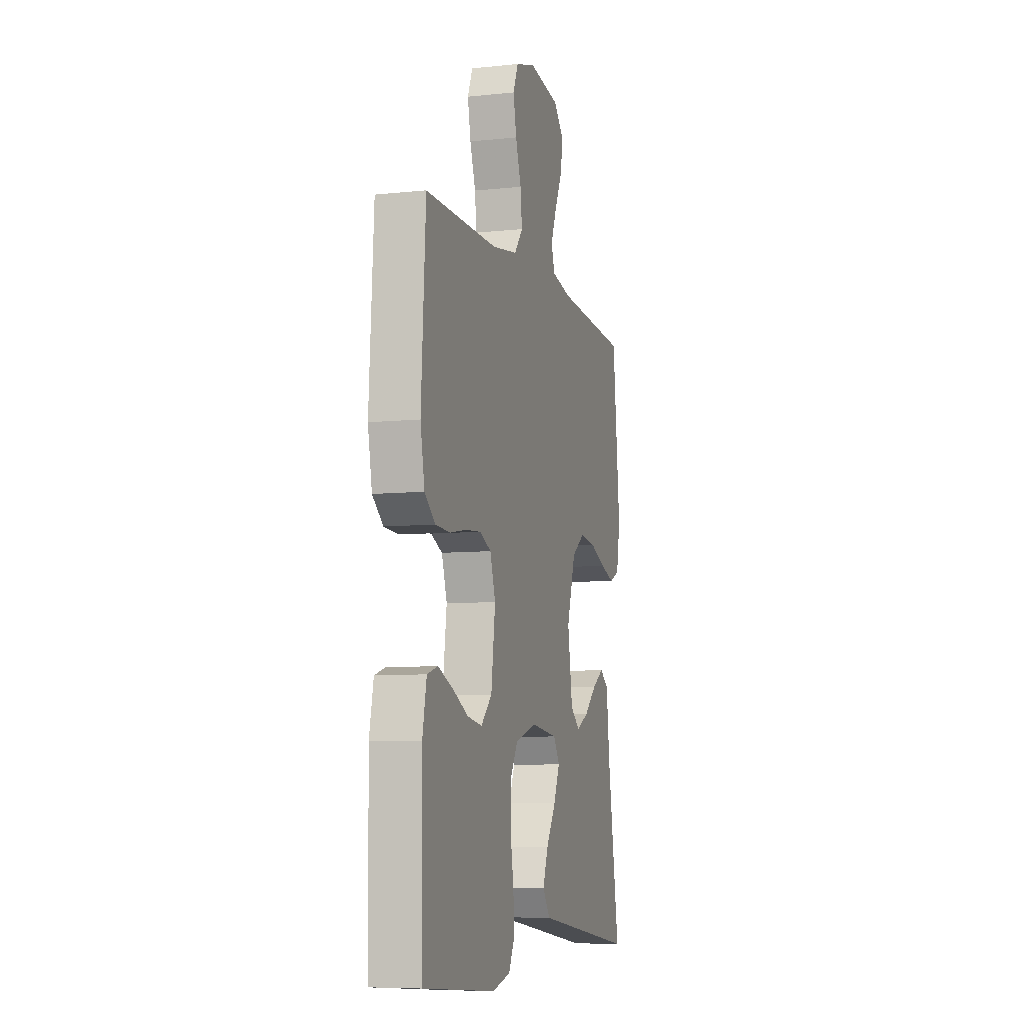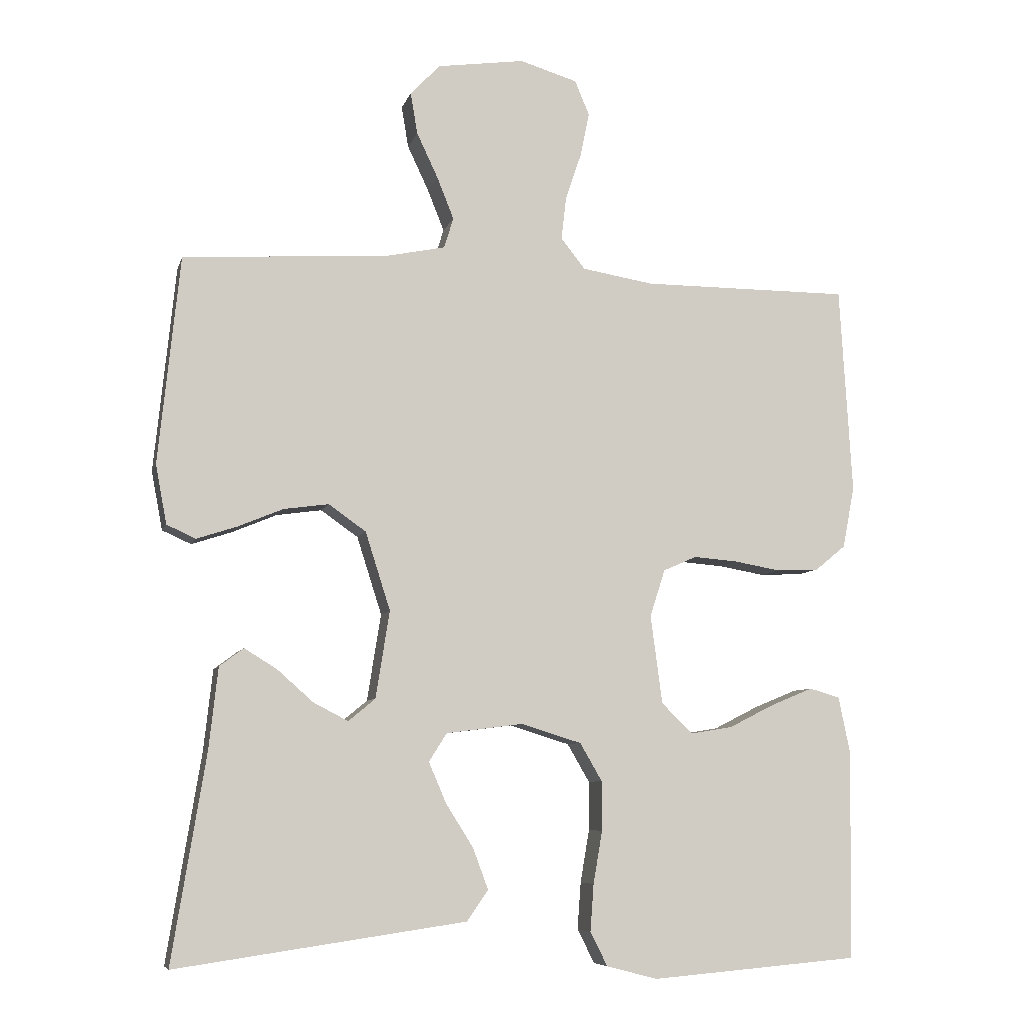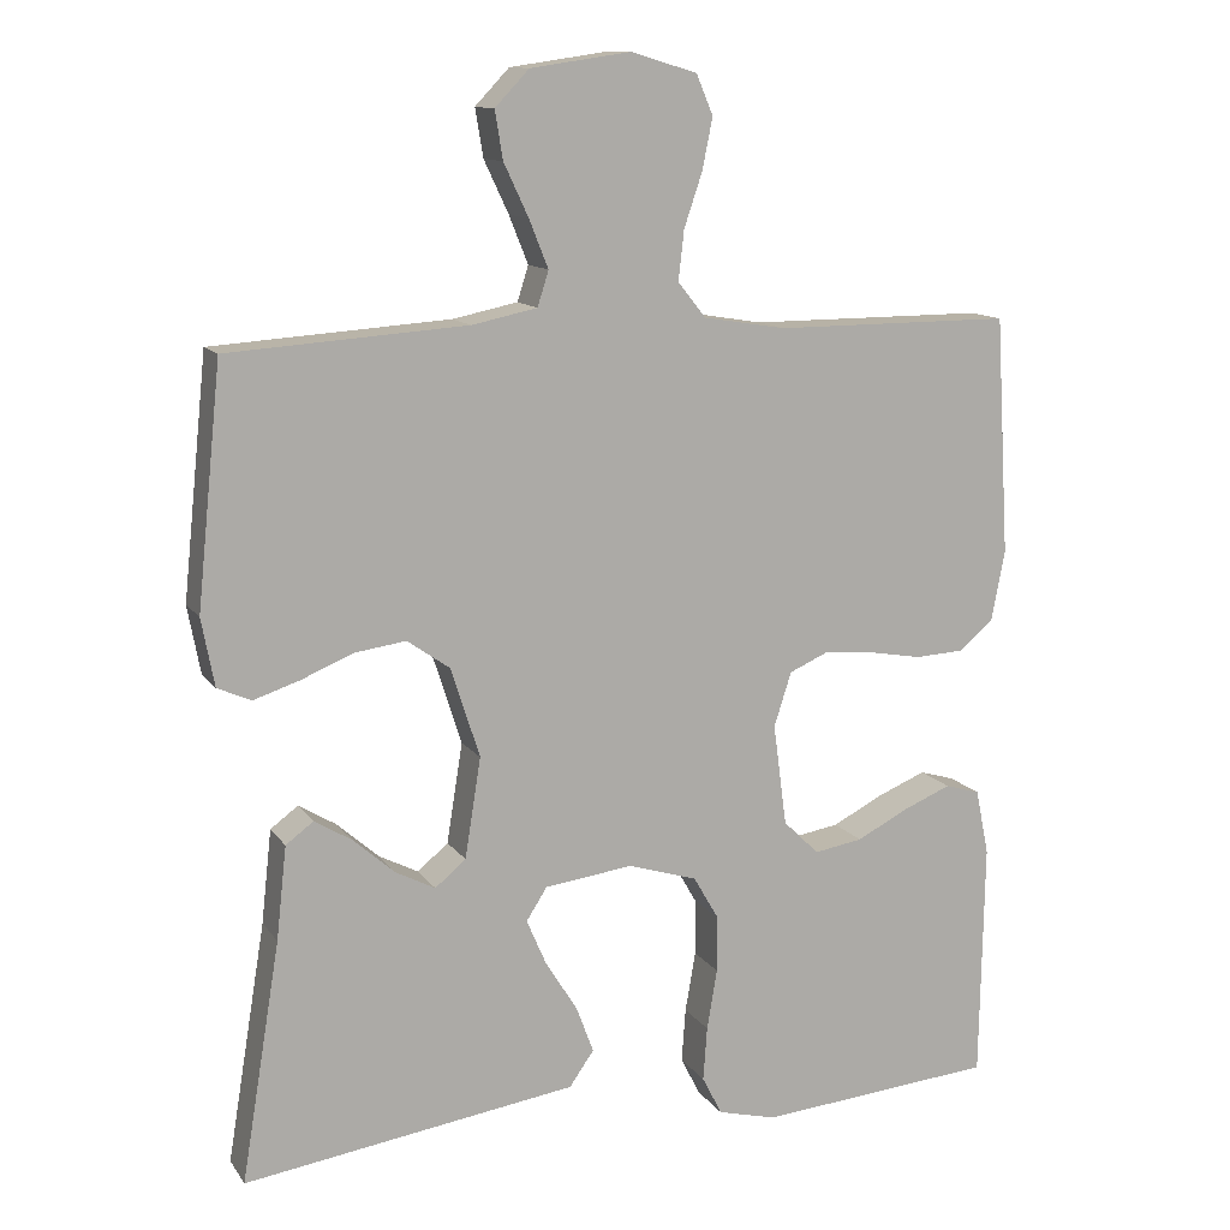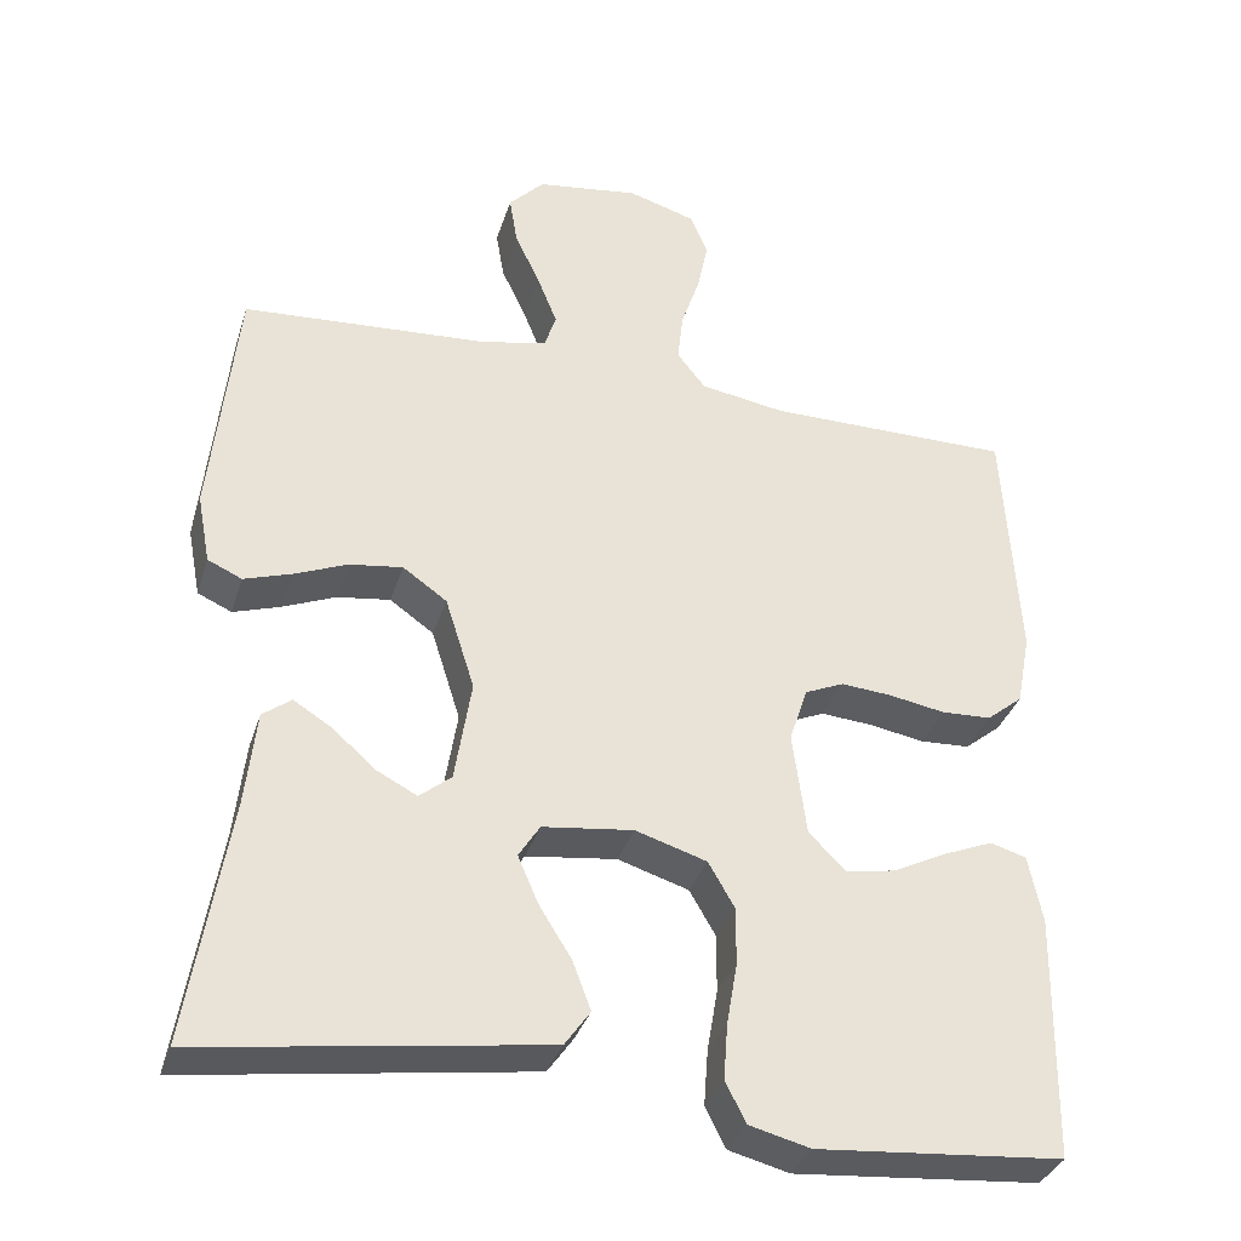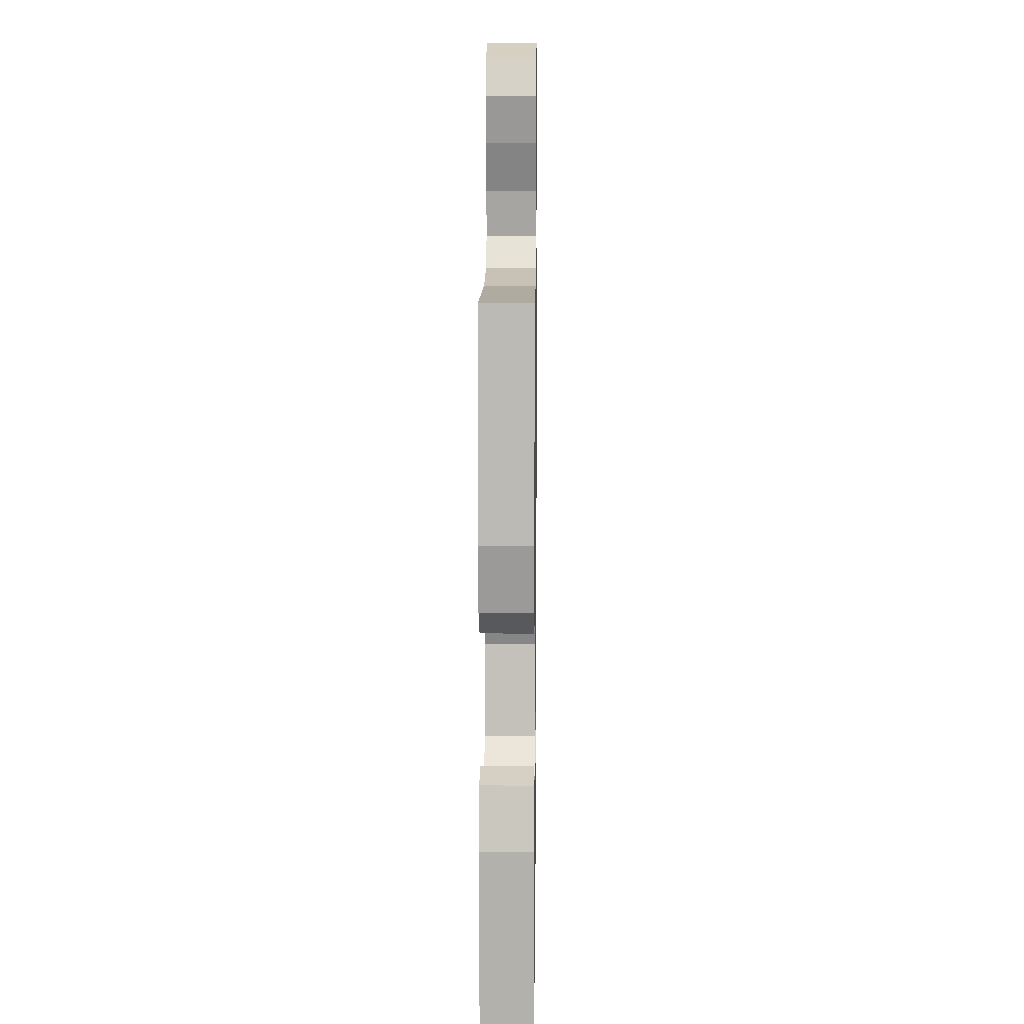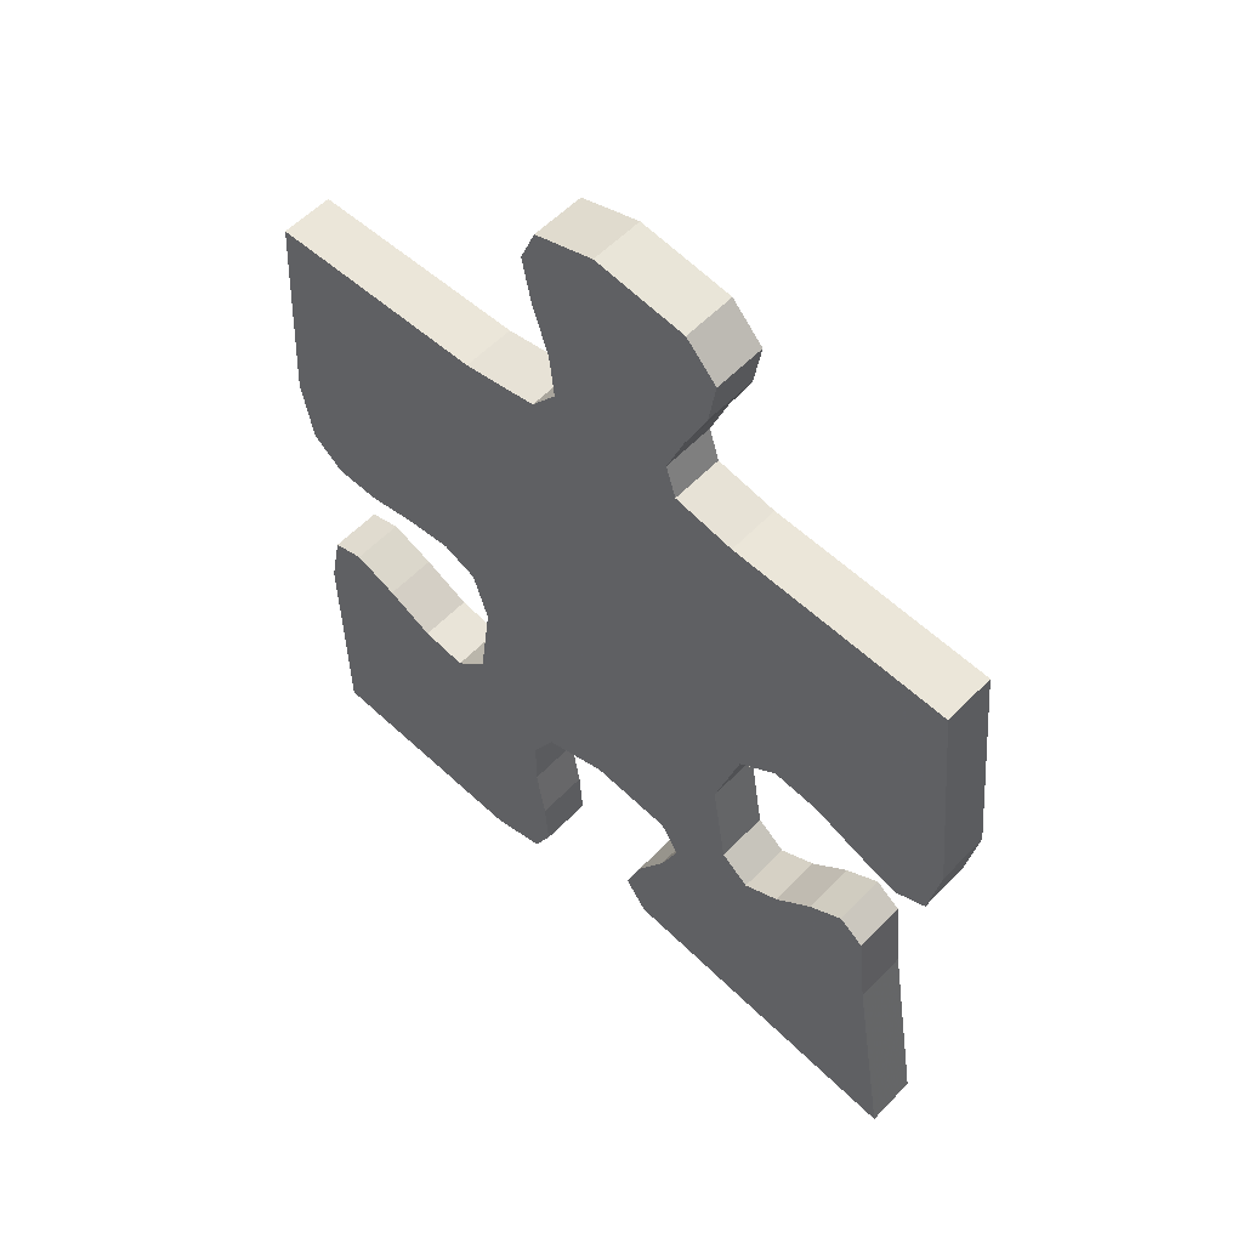
<metadata>
{"format":"obj","ext":"obj","renderer":"f3d","projection":"perspective","resolution":1024,"background":"white","views":[{"elev":-7.7,"azim":106.4,"up":"+Z"},{"elev":-7.3,"azim":-13.7,"up":"+Z"},{"elev":12.4,"azim":-21.7,"up":"+Z"},{"elev":-34.5,"azim":-16.6,"up":"+Z"},{"elev":9.8,"azim":90.8,"up":"+Z"},{"elev":55.7,"azim":-137.2,"up":"+Z"}]}
</metadata>
<code>
v 0.5 0.07 -0.5
v 0.2 0.07 -0.525
v 0.126 0.07 -0.506
v 0.101 0.07 -0.457
v 0.106 0.07 -0.389
v 0.119 0.07 -0.313
v 0.119 0.07 -0.242
v 0.087 0.07 -0.187
v 0 0.07 -0.16
v -0.111 0.07 -0.174
v -0.137 0.07 -0.215
v -0.112 0.07 -0.273
v -0.072 0.07 -0.337
v -0.05 0.07 -0.396
v -0.081 0.07 -0.44
v -0.2 0.07 -0.457
v -0.5 0.07 -0.5
v -0.451 0.07 -0.2
v -0.438 0.07 -0.083
v -0.403 0.07 -0.057
v -0.356 0.07 -0.086
v -0.304 0.07 -0.132
v -0.254 0.07 -0.158
v -0.215 0.07 -0.126
v -0.195 0.07 0
v -0.231 0.07 0.113
v -0.285 0.07 0.151
v -0.35 0.07 0.142
v -0.415 0.07 0.115
v -0.473 0.07 0.096
v -0.515 0.07 0.115
v -0.531 0.07 0.2
v -0.5 0.07 0.5
v -0.2 0.07 0.52
v -0.118 0.07 0.537
v -0.104 0.07 0.581
v -0.128 0.07 0.641
v -0.159 0.07 0.707
v -0.169 0.07 0.767
v -0.126 0.07 0.812
v 0 0.07 0.83
v 0.083 0.07 0.805
v 0.104 0.07 0.755
v 0.091 0.07 0.691
v 0.068 0.07 0.623
v 0.061 0.07 0.561
v 0.096 0.07 0.517
v 0.2 0.07 0.5
v 0.5 0.07 0.5
v 0.518 0.07 0.2
v 0.501 0.07 0.111
v 0.457 0.07 0.075
v 0.396 0.07 0.072
v 0.328 0.07 0.084
v 0.265 0.07 0.089
v 0.217 0.07 0.068
v 0.195 0.07 0
v 0.212 0.07 -0.128
v 0.257 0.07 -0.172
v 0.318 0.07 -0.162
v 0.383 0.07 -0.129
v 0.444 0.07 -0.104
v 0.488 0.07 -0.117
v 0.505 0.07 -0.2
v 0.5 0 -0.5
v 0.2 0 -0.525
v 0.126 0 -0.506
v 0.101 0 -0.457
v 0.106 0 -0.389
v 0.119 0 -0.313
v 0.119 0 -0.242
v 0.087 0 -0.187
v 0 0 -0.16
v -0.111 0 -0.174
v -0.137 0 -0.215
v -0.112 0 -0.273
v -0.072 0 -0.337
v -0.05 0 -0.396
v -0.081 0 -0.44
v -0.2 0 -0.457
v -0.5 0 -0.5
v -0.451 0 -0.2
v -0.438 0 -0.083
v -0.403 0 -0.057
v -0.356 0 -0.086
v -0.304 0 -0.132
v -0.254 0 -0.158
v -0.215 0 -0.126
v -0.195 0 0
v -0.231 0 0.113
v -0.285 0 0.151
v -0.35 0 0.142
v -0.415 0 0.115
v -0.473 0 0.096
v -0.515 0 0.115
v -0.531 0 0.2
v -0.5 0 0.5
v -0.2 0 0.52
v -0.118 0 0.537
v -0.104 0 0.581
v -0.128 0 0.641
v -0.159 0 0.707
v -0.169 0 0.767
v -0.126 0 0.812
v 0 0 0.83
v 0.083 0 0.805
v 0.104 0 0.755
v 0.091 0 0.691
v 0.068 0 0.623
v 0.061 0 0.561
v 0.096 0 0.517
v 0.2 0 0.5
v 0.5 0 0.5
v 0.518 0 0.2
v 0.501 0 0.111
v 0.457 0 0.075
v 0.396 0 0.072
v 0.328 0 0.084
v 0.265 0 0.089
v 0.217 0 0.068
v 0.195 0 0
v 0.212 0 -0.128
v 0.257 0 -0.172
v 0.318 0 -0.162
v 0.383 0 -0.129
v 0.444 0 -0.104
v 0.488 0 -0.117
v 0.505 0 -0.2
f 60 61 62 63
f 60 63 64 1
f 51 52 53 54
f 51 54 55
f 48 49 50 51
f 47 48 51 55
f 46 47 55 56
f 42 43 44 45
f 42 45 46
f 41 42 46
f 40 41 46
f 37 38 39 40
f 36 37 40 46
f 35 36 46 56
f 31 32 33 34
f 28 29 30 31
f 28 31 34 35
f 19 20 21 22
f 18 19 22 23
f 16 17 18 23
f 15 16 23 24
f 12 13 14 15
f 11 12 15 24
f 3 4 5 6
f 3 6 7
f 2 3 7
f 59 60 1 2
f 58 59 2 7
f 57 58 7 8
f 56 57 8 9
f 35 56 9 10
f 27 28 35
f 26 27 35
f 25 26 35 10
f 10 11 24 25
f 127 126 125 124
f 65 128 127 124
f 118 117 116 115
f 119 118 115
f 115 114 113 112
f 119 115 112 111
f 120 119 111 110
f 109 108 107 106
f 110 109 106
f 110 106 105
f 110 105 104
f 104 103 102 101
f 110 104 101 100
f 120 110 100 99
f 98 97 96 95
f 95 94 93 92
f 99 98 95 92
f 86 85 84 83
f 87 86 83 82
f 87 82 81 80
f 88 87 80 79
f 79 78 77 76
f 88 79 76 75
f 70 69 68 67
f 71 70 67
f 71 67 66
f 66 65 124 123
f 71 66 123 122
f 72 71 122 121
f 73 72 121 120
f 74 73 120 99
f 99 92 91
f 99 91 90
f 74 99 90 89
f 89 88 75 74
f 1 65 66 2
f 2 66 67 3
f 3 67 68 4
f 4 68 69 5
f 5 69 70 6
f 6 70 71 7
f 7 71 72 8
f 8 72 73 9
f 9 73 74 10
f 10 74 75 11
f 11 75 76 12
f 12 76 77 13
f 13 77 78 14
f 14 78 79 15
f 15 79 80 16
f 16 80 81 17
f 17 81 82 18
f 18 82 83 19
f 19 83 84 20
f 20 84 85 21
f 21 85 86 22
f 22 86 87 23
f 23 87 88 24
f 24 88 89 25
f 25 89 90 26
f 26 90 91 27
f 27 91 92 28
f 28 92 93 29
f 29 93 94 30
f 30 94 95 31
f 31 95 96 32
f 32 96 97 33
f 33 97 98 34
f 34 98 99 35
f 35 99 100 36
f 36 100 101 37
f 37 101 102 38
f 38 102 103 39
f 39 103 104 40
f 40 104 105 41
f 41 105 106 42
f 42 106 107 43
f 43 107 108 44
f 44 108 109 45
f 45 109 110 46
f 46 110 111 47
f 47 111 112 48
f 48 112 113 49
f 49 113 114 50
f 50 114 115 51
f 51 115 116 52
f 52 116 117 53
f 53 117 118 54
f 54 118 119 55
f 55 119 120 56
f 56 120 121 57
f 57 121 122 58
f 58 122 123 59
f 59 123 124 60
f 60 124 125 61
f 61 125 126 62
f 62 126 127 63
f 63 127 128 64
f 64 128 65 1

</code>
